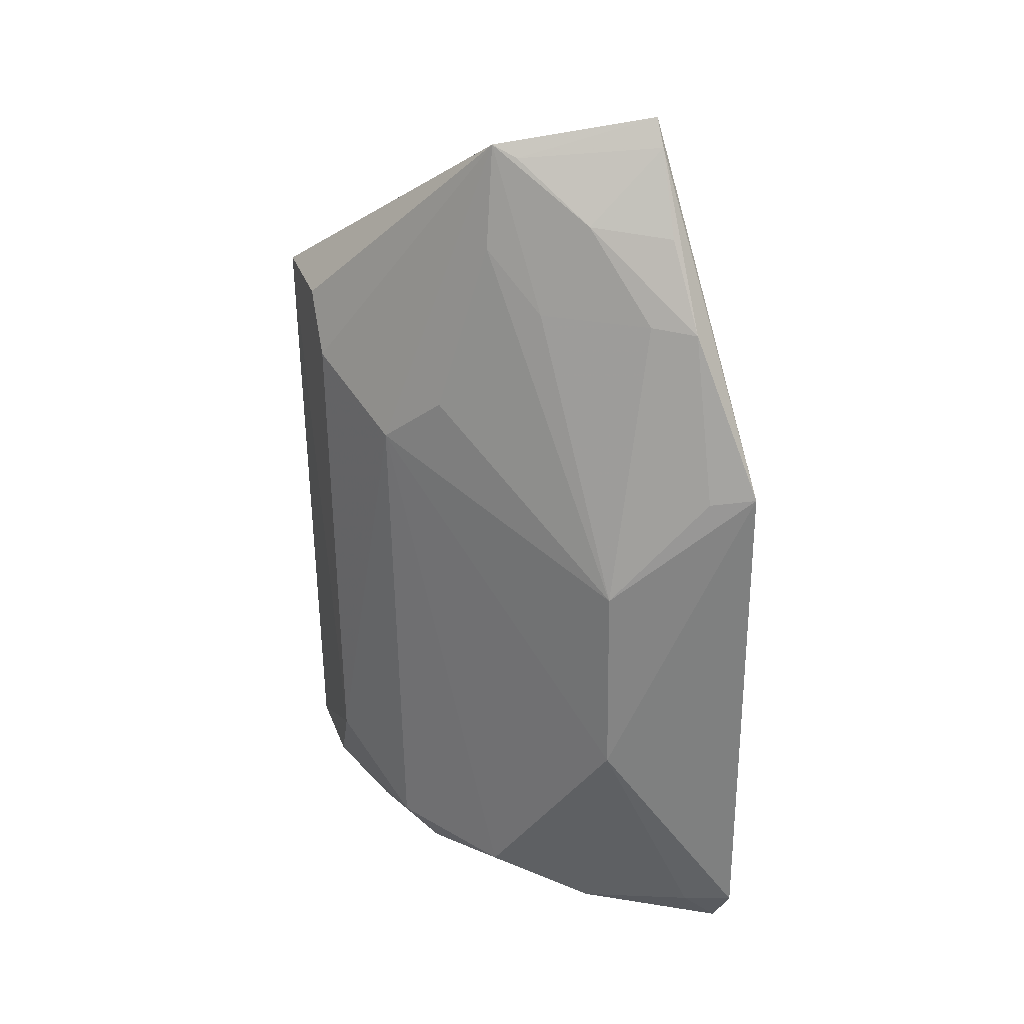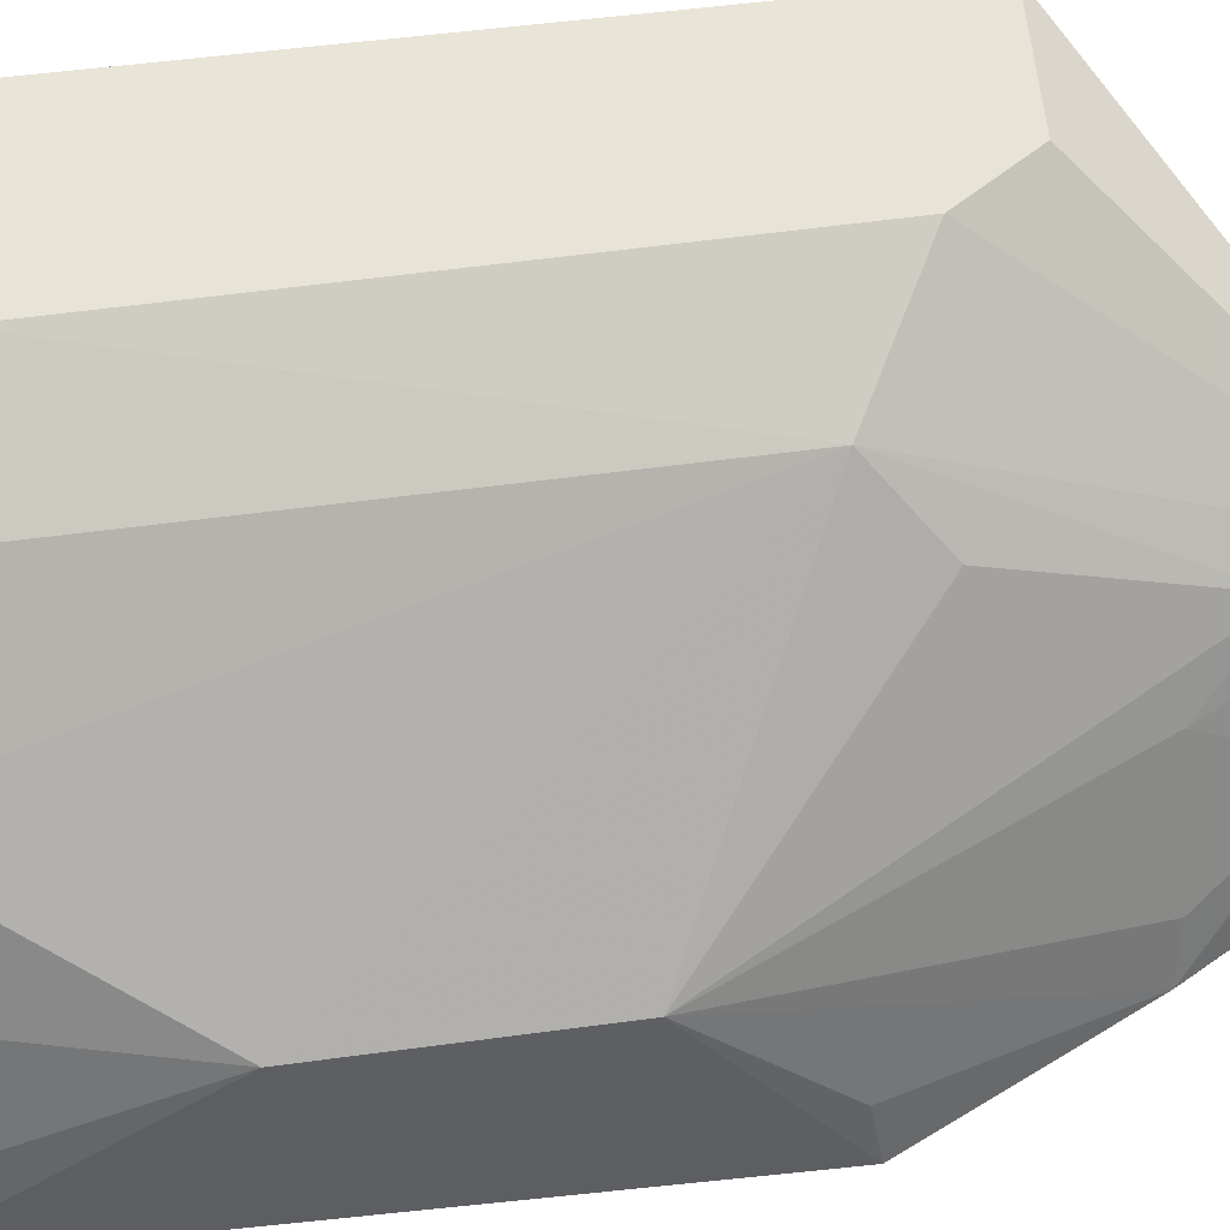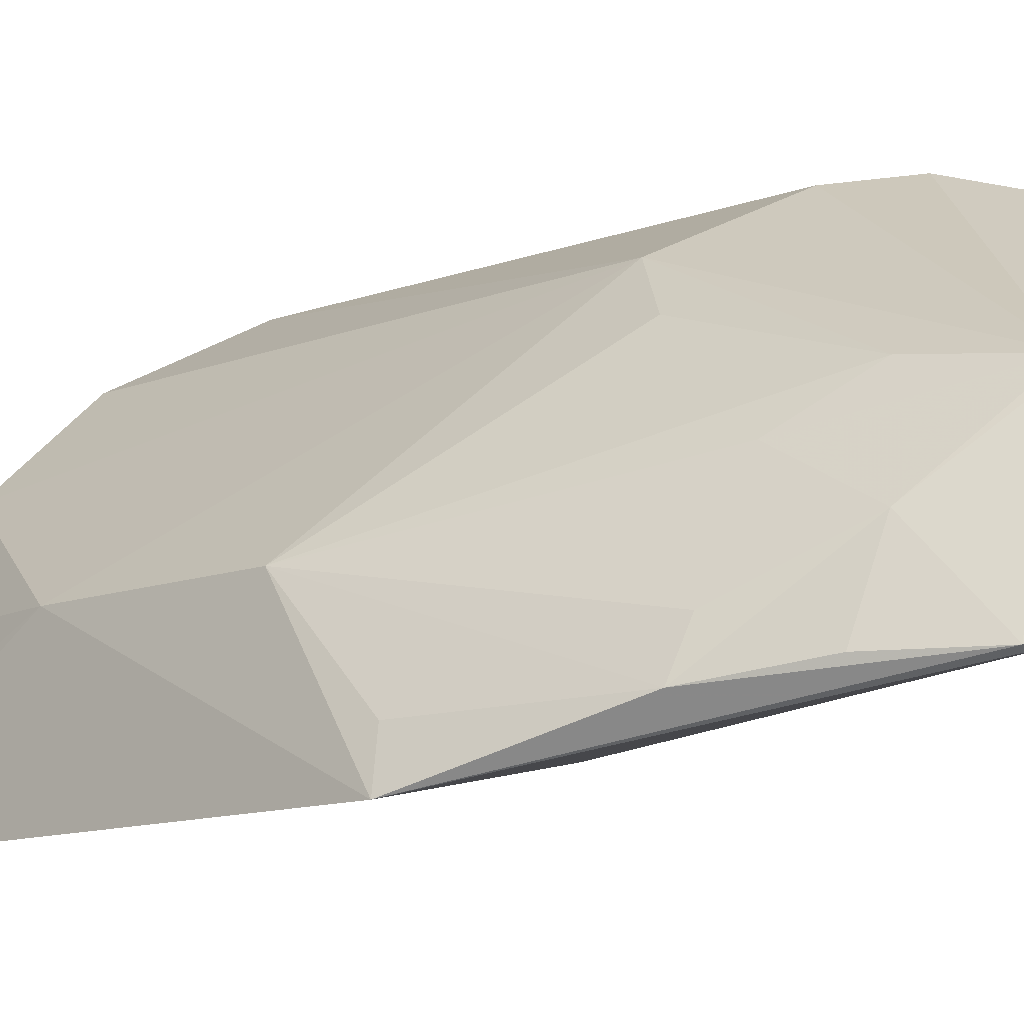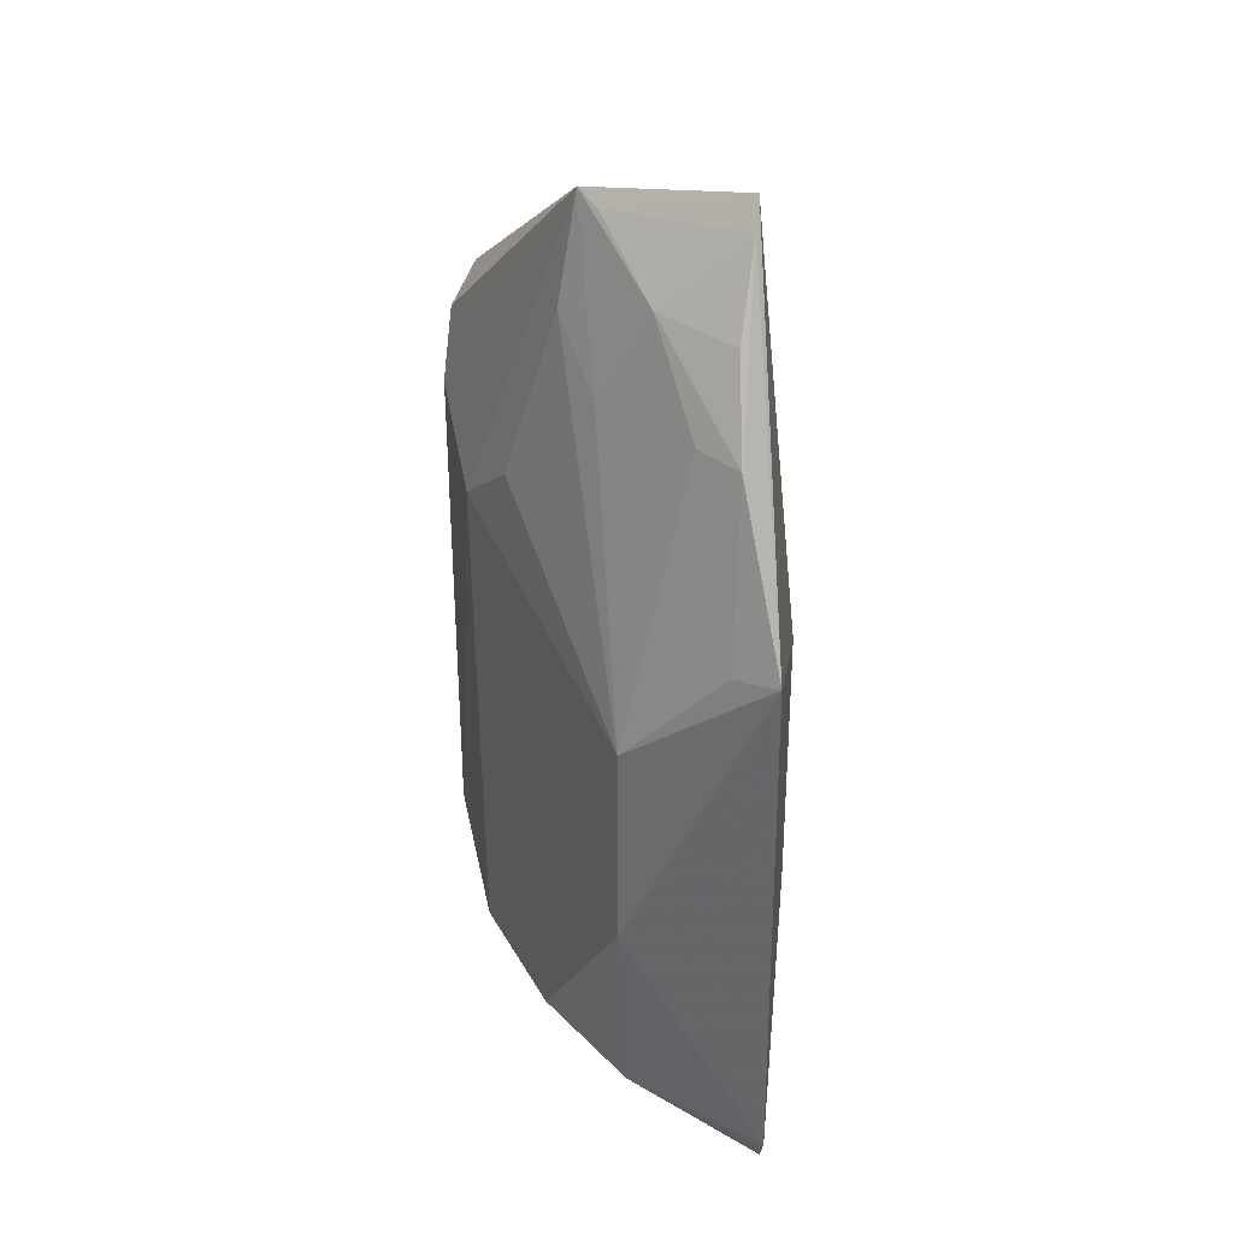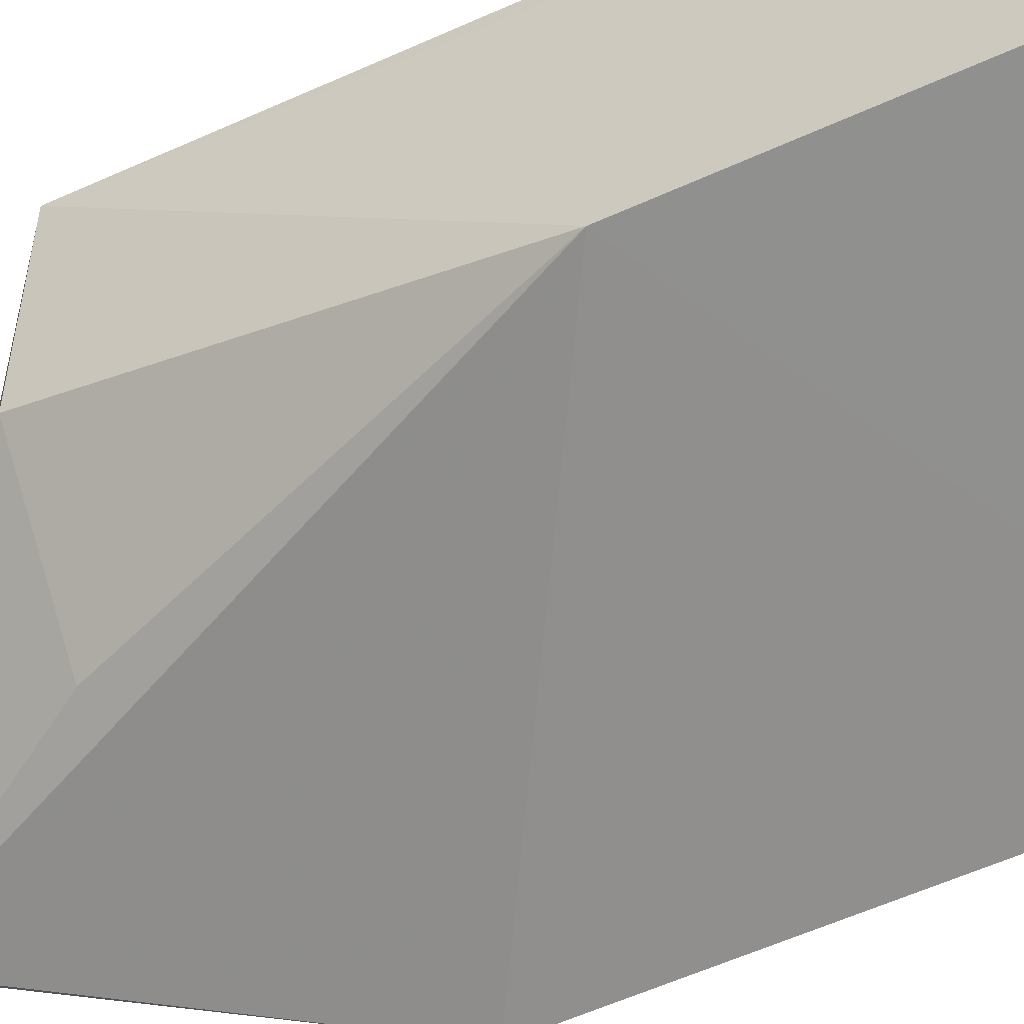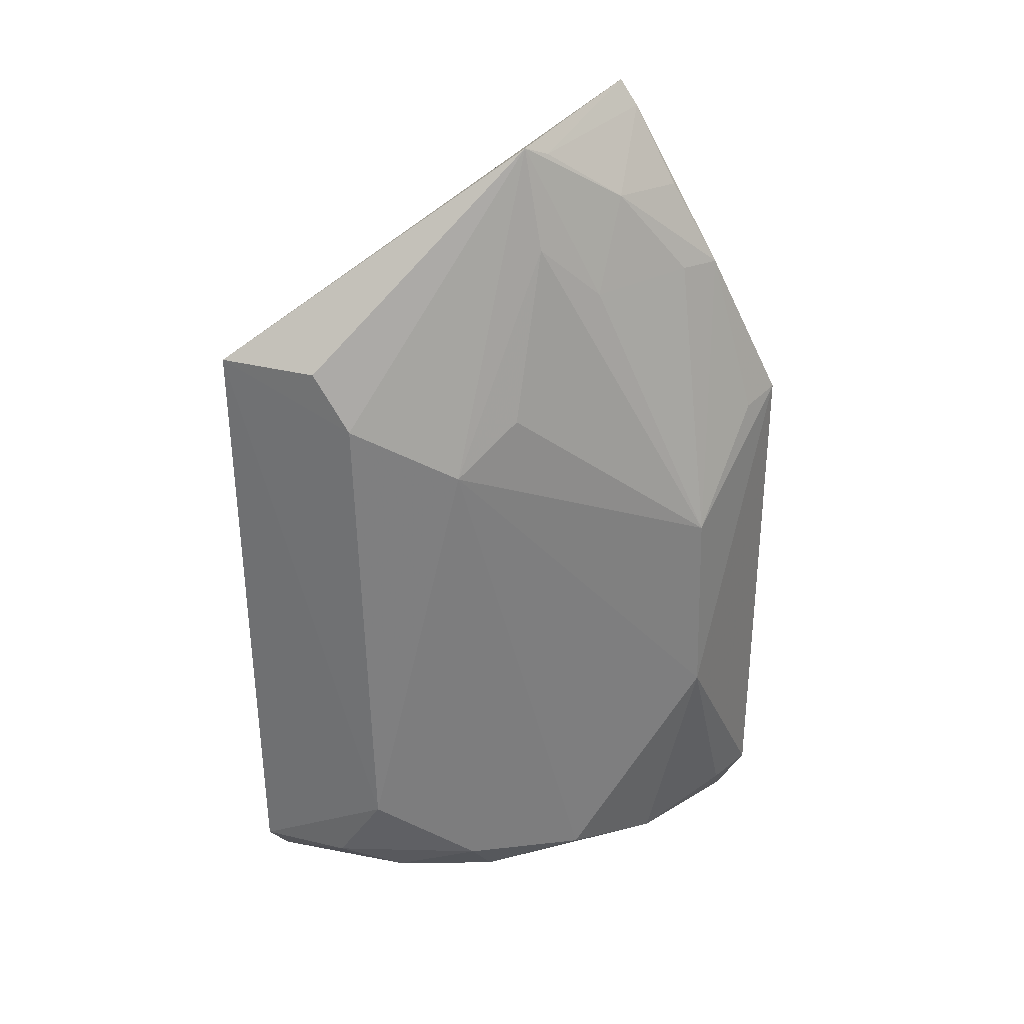
<metadata>
{"format":"obj","ext":"obj","renderer":"f3d","projection":"perspective","resolution":1024,"background":"white","views":[{"elev":30.0,"azim":-102.3,"up":"+Z"},{"elev":56.4,"azim":-96.5,"up":"+Y"},{"elev":-10.4,"azim":-45.6,"up":"+Y"},{"elev":34.5,"azim":-74.2,"up":"+Z"},{"elev":-57.3,"azim":115.6,"up":"+Y"},{"elev":30.8,"azim":-154.1,"up":"+Z"}]}
</metadata>
<code>
v -0.007159 0.129 0.07502
v 0.009975 0.1286 0.06077
v 0.005233 0.1419 0.009324
v -0.01793 0.1119 0.003374
v -0.009847 0.1164 0.07724
v 0.0125 0.1169 0.003574
v -0.02153 0.1222 0.02444
v 0.01297 0.1433 0.05864
v 0.01267 0.1398 0.005721
v -0.02303 0.111 0.0495
v 0.01262 0.117 0.02827
v -0.005556 0.1381 0.04947
v -0.01336 0.1304 0.008403
v 0.01265 0.1426 0.009131
v -0.02276 0.1107 0.00784
v -0.01841 0.115 0.06221
v 0.0001929 0.118 0.06068
v -0.02117 0.1224 0.04041
v 0.002057 0.1423 0.054
v -0.006444 0.1346 0.006386
v -0.02059 0.1114 0.004237
v -0.01745 0.1227 0.00607
v -0.01125 0.1163 0.0752
v -0.008872 0.134 0.05357
v -0.01264 0.1224 0.06968
v -0.02208 0.1145 0.04895
v 0.001159 0.1419 0.01544
v 0.005017 0.1425 0.05864
v 0.001051 0.1383 0.006319
v -0.02142 0.1145 0.00746
v -0.008324 0.1273 0.07417
v -0.009028 0.1299 0.06708
v -0.01691 0.1184 0.06259
v -0.01483 0.1162 0.06896
v -0.006124 0.1374 0.009762
v -0.01263 0.1263 0.06252
f 8 5 2
f 8 1 5
f 9 6 4
f 9 8 6
f 11 5 10
f 11 8 2
f 11 6 8
f 13 7 12
f 14 9 3
f 14 8 9
f 15 11 10
f 15 6 11
f 15 10 7
f 17 11 2
f 17 2 5
f 17 5 11
f 18 12 7
f 18 7 10
f 19 12 1
f 21 4 6
f 21 6 15
f 22 7 13
f 22 13 20
f 22 20 4
f 22 4 21
f 23 16 10
f 23 10 5
f 24 12 18
f 26 18 10
f 26 10 16
f 26 16 18
f 27 12 19
f 27 14 3
f 27 19 8
f 27 8 14
f 28 19 1
f 28 1 8
f 28 8 19
f 29 9 4
f 29 4 20
f 29 3 9
f 30 15 7
f 30 7 22
f 30 22 21
f 30 21 15
f 31 23 5
f 31 5 1
f 31 25 23
f 31 1 25
f 32 24 18
f 32 1 12
f 32 12 24
f 33 18 16
f 33 16 25
f 34 25 16
f 34 16 23
f 34 23 25
f 35 27 3
f 35 20 13
f 35 13 12
f 35 12 27
f 35 29 20
f 35 3 29
f 36 25 1
f 36 1 32
f 36 32 18
f 36 33 25
f 36 18 33

</code>
